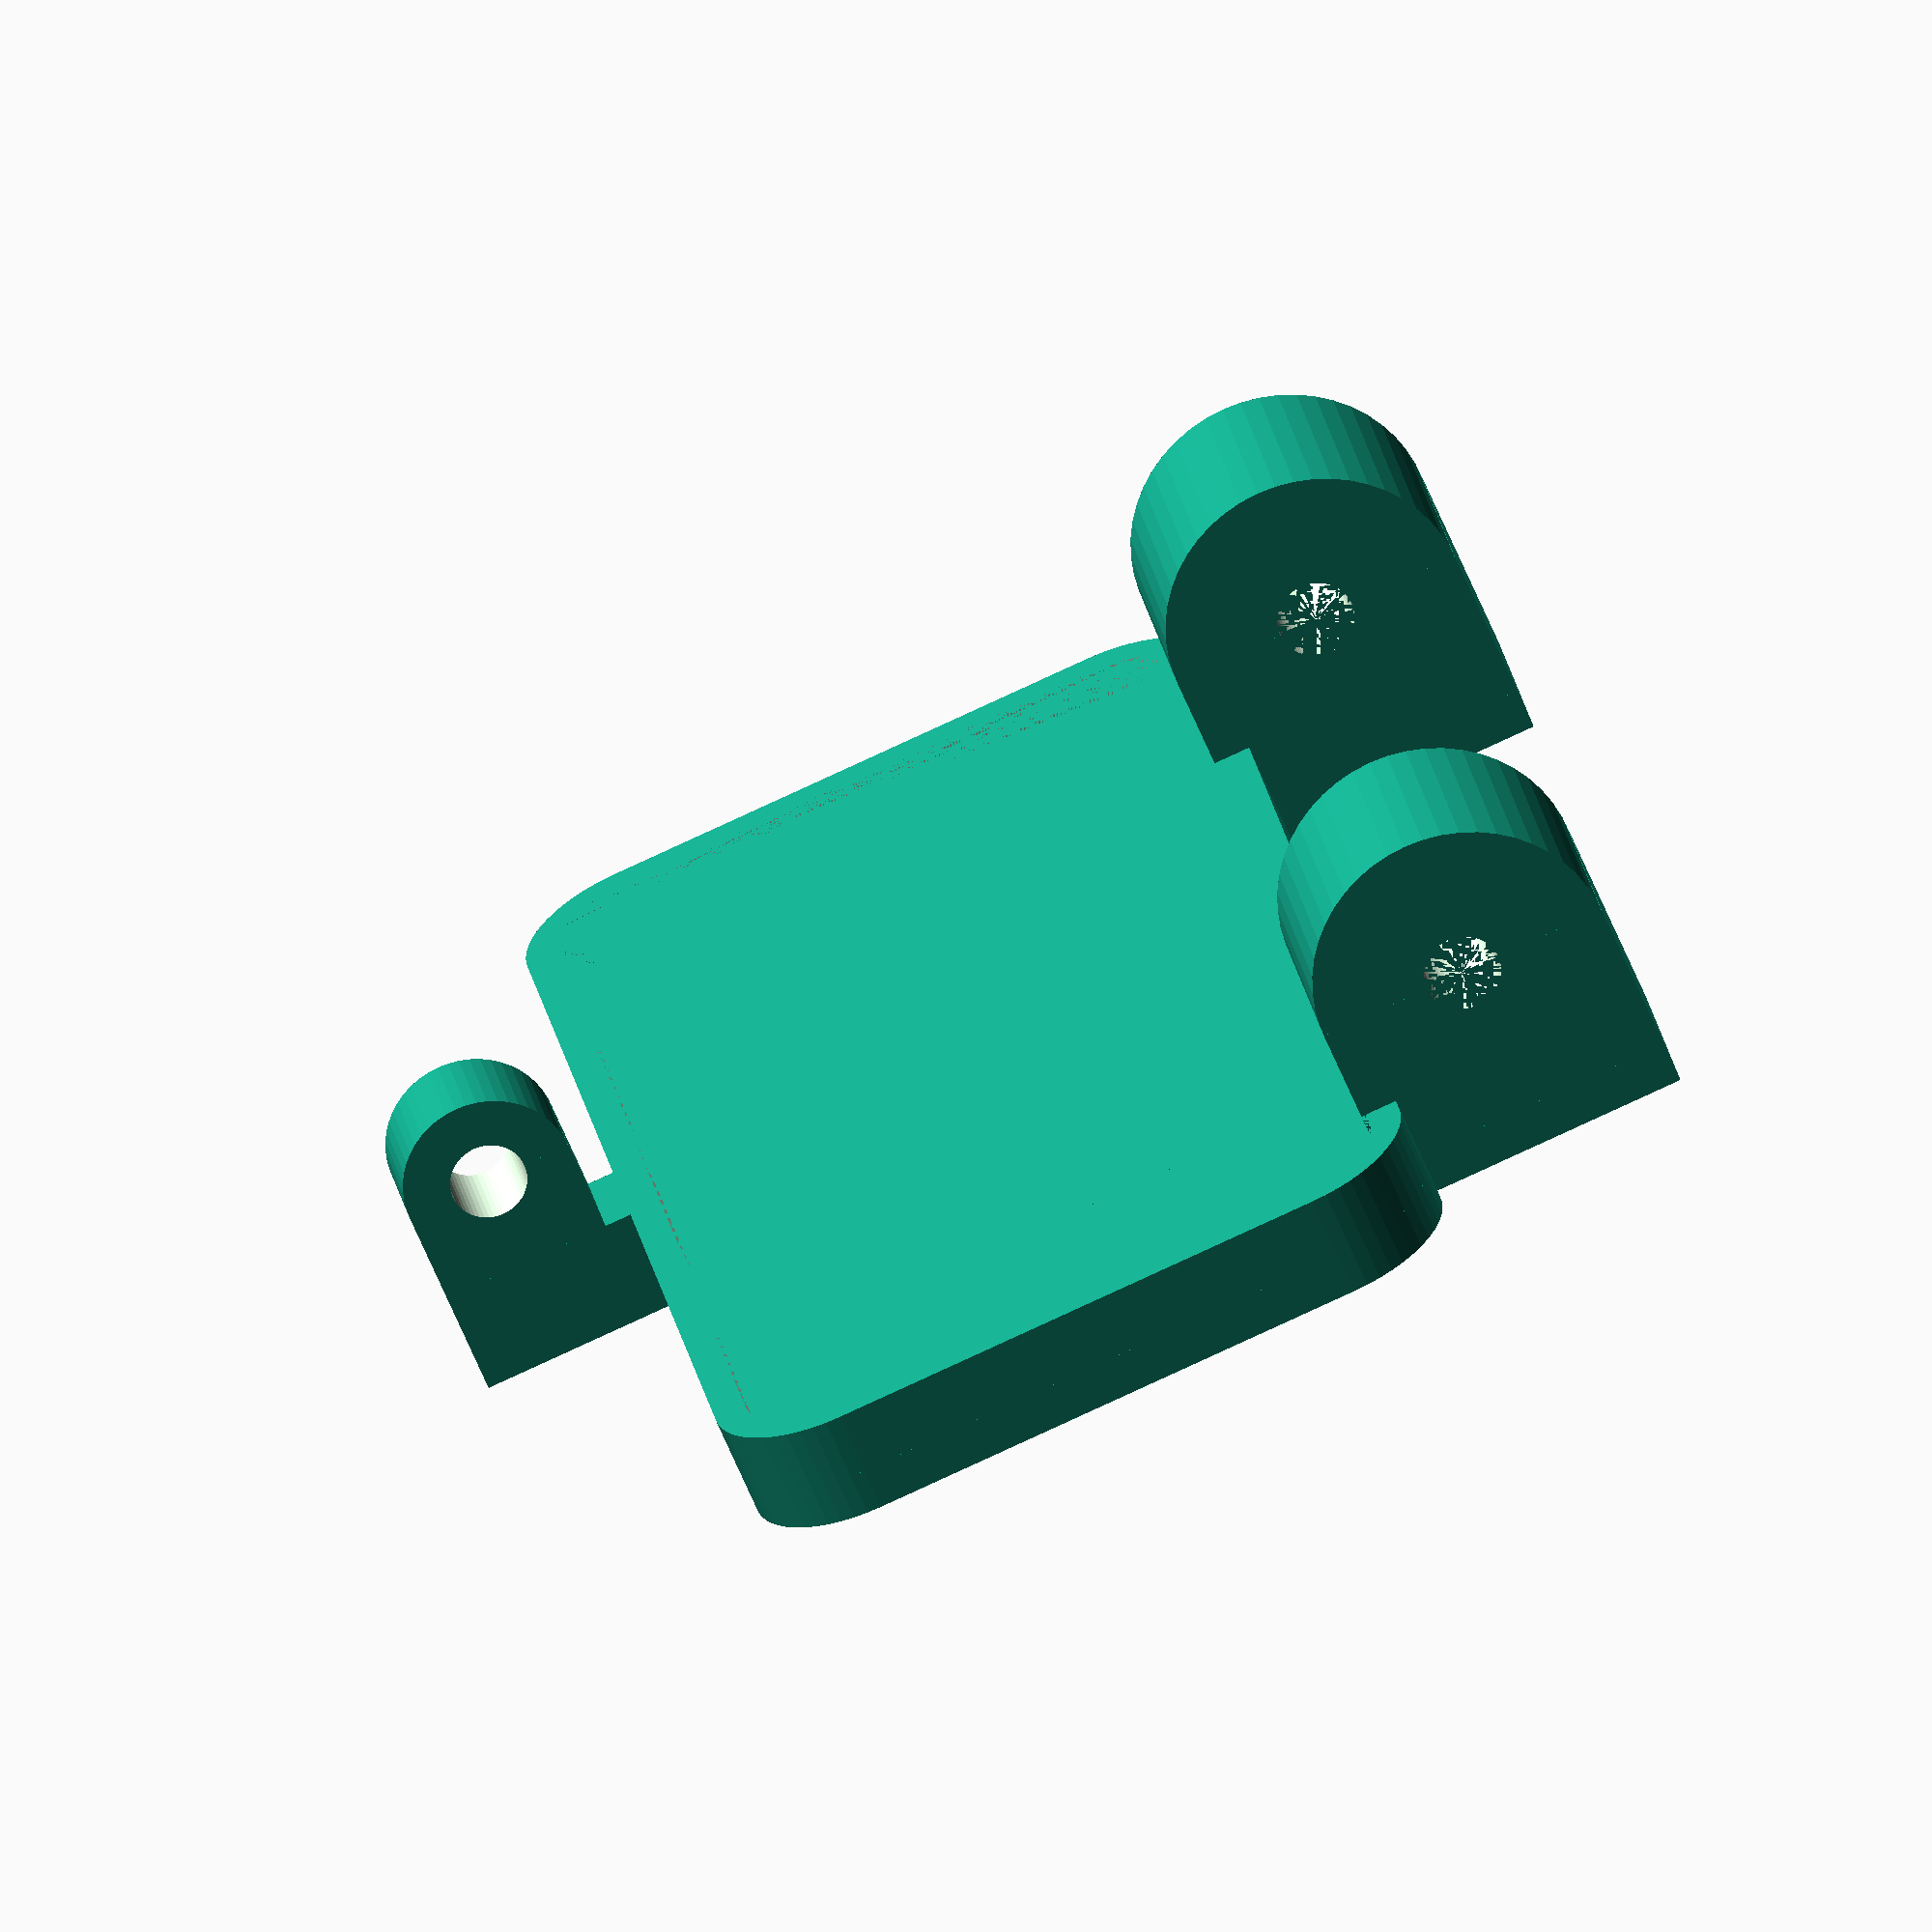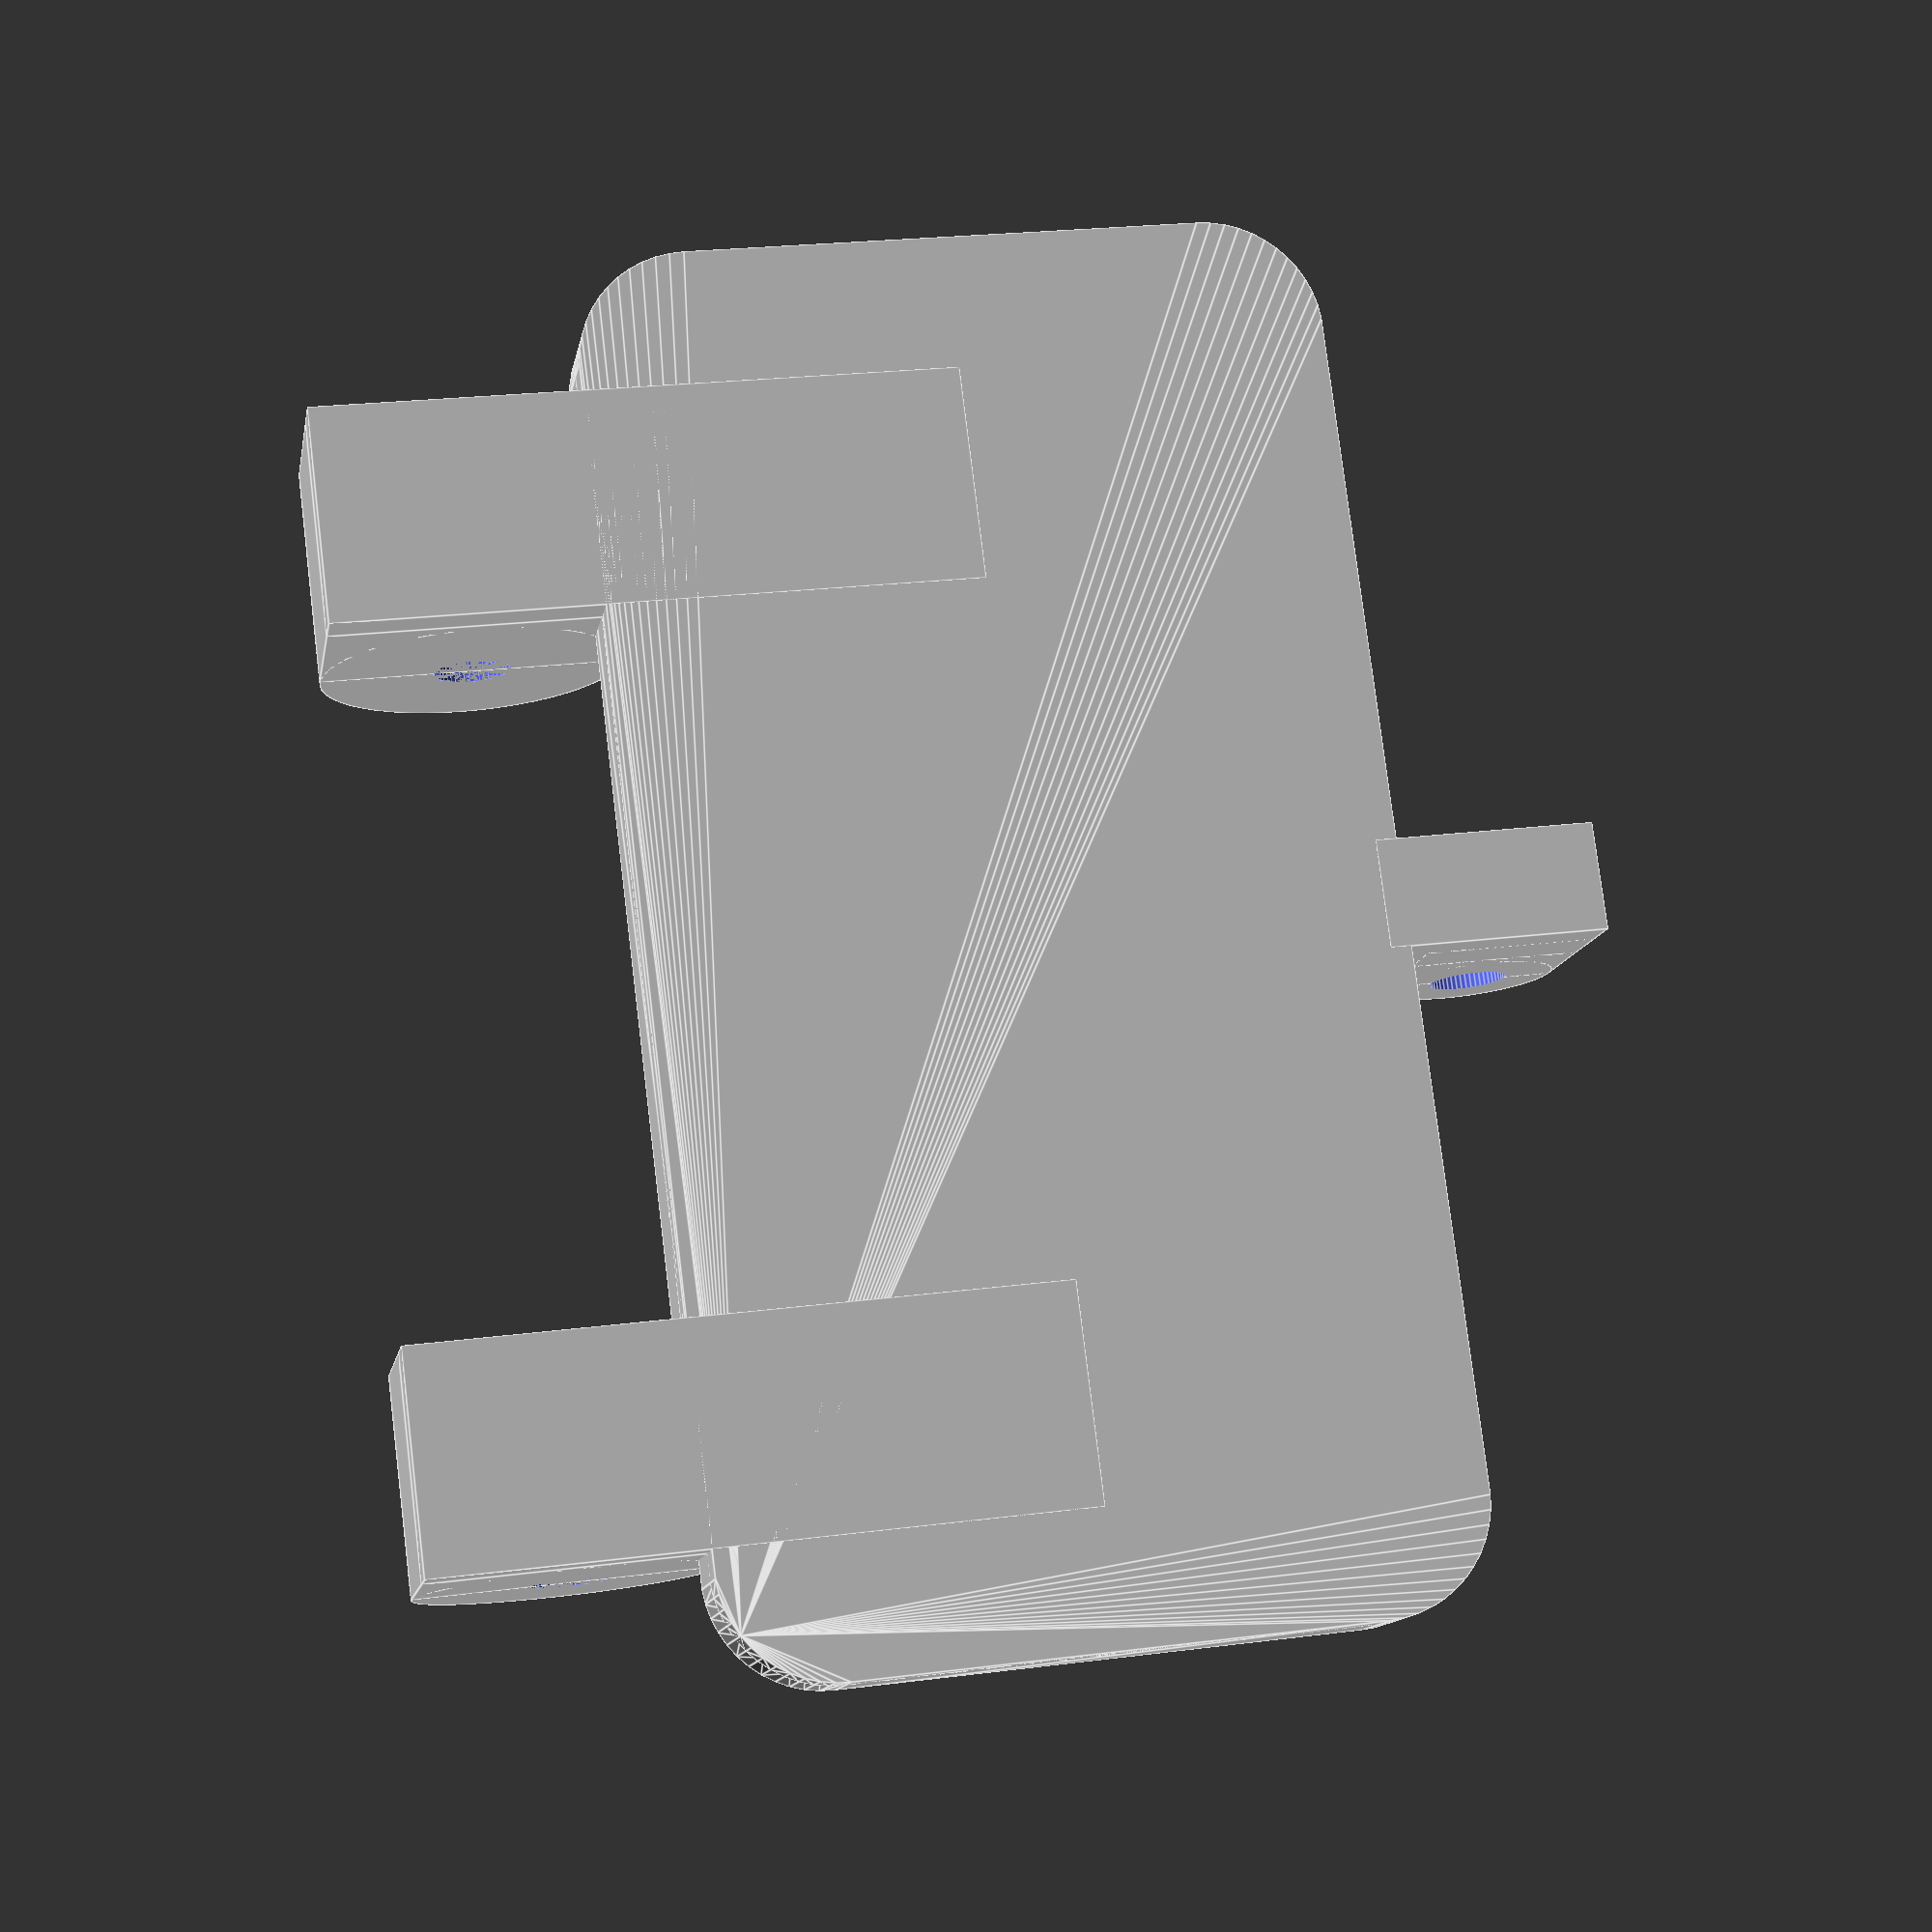
<openscad>
$fn = 50;


difference() {
	union() {
		translate(v = [0, -15.0000000000, -3]) {
			rotate(a = [0, 0, 0]) {
				difference() {
					union() {
						hull() {
							translate(v = [-26.9500000000, 11.9500000000, 0]) {
								cylinder(h = 5, r = 5.3000000000);
							}
							translate(v = [26.9500000000, 11.9500000000, 0]) {
								cylinder(h = 5, r = 5.3000000000);
							}
							translate(v = [-26.9500000000, -11.9500000000, 0]) {
								cylinder(h = 5, r = 5.3000000000);
							}
							translate(v = [26.9500000000, -11.9500000000, 0]) {
								cylinder(h = 5, r = 5.3000000000);
							}
						}
					}
					union() {
						hull() {
							translate(v = [-26.9500000000, 11.9500000000, 0]) {
								cylinder(h = 5, r = 3.8000000000);
							}
							translate(v = [26.9500000000, 11.9500000000, 0]) {
								cylinder(h = 5, r = 3.8000000000);
							}
							translate(v = [-26.9500000000, -11.9500000000, 0]) {
								cylinder(h = 5, r = 3.8000000000);
							}
							translate(v = [26.9500000000, -11.9500000000, 0]) {
								cylinder(h = 5, r = 3.8000000000);
							}
						}
					}
				}
			}
		}
		translate(v = [0, -15.0000000000, 0]) {
			hull() {
				translate(v = [-26.9500000000, 11.9500000000, 0]) {
					cylinder(h = 2, r = 5.3000000000);
				}
				translate(v = [26.9500000000, 11.9500000000, 0]) {
					cylinder(h = 2, r = 5.3000000000);
				}
				translate(v = [-26.9500000000, -11.9500000000, 0]) {
					cylinder(h = 2, r = 5.3000000000);
				}
				translate(v = [26.9500000000, -11.9500000000, 0]) {
					cylinder(h = 2, r = 5.3000000000);
				}
			}
		}
		translate(v = [16.0000000000, 7.5000000000, -7.5000000000]) {
			rotate(a = [0, 90, 0]) {
				cylinder(h = 10, r = 7.0000000000);
			}
		}
		translate(v = [16.0000000000, 0.5000000000, -7.5000000000]) {
			cube(size = [10, 14, 7.5000000000]);
		}
		translate(v = [16.0000000000, -15.0000000000, 0.0000000000]) {
			cube(size = [10, 29.5000000000, 2]);
		}
		translate(v = [-26.0000000000, 7.5000000000, -7.5000000000]) {
			rotate(a = [0, 90, 0]) {
				cylinder(h = 10, r = 7.0000000000);
			}
		}
		translate(v = [-26.0000000000, 0.5000000000, -7.5000000000]) {
			cube(size = [10, 14, 7.5000000000]);
		}
		translate(v = [-26.0000000000, -15.0000000000, 0.0000000000]) {
			cube(size = [10, 29.5000000000, 2]);
		}
		translate(v = [-2.5000000000, -37.5000000000, -7.5000000000]) {
			rotate(a = [0, 90, 0]) {
				cylinder(h = 5, r = 4.0000000000);
			}
		}
		translate(v = [-2.5000000000, -41.5000000000, -7.5000000000]) {
			cube(size = [5, 8, 7.5000000000]);
		}
		translate(v = [-2.5000000000, -41.5000000000, -3.0000000000]) {
			cube(size = [5, 10.2500000000, 5]);
		}
	}
	union() {
		translate(v = [16.0000000000, 7.5000000000, -7.5000000000]) {
			rotate(a = [0, 90, 0]) {
				cylinder(h = 10, r = 1.8000000000);
			}
		}
		translate(v = [-26.0000000000, 7.5000000000, -7.5000000000]) {
			rotate(a = [0, 90, 0]) {
				cylinder(h = 10, r = 1.8000000000);
			}
		}
		translate(v = [-5.0000000000, -37.5000000000, -7.5000000000]) {
			rotate(a = [0, 90, 0]) {
				cylinder(h = 10, r = 1.8000000000);
			}
		}
	}
}
</openscad>
<views>
elev=243.1 azim=100.0 roll=337.5 proj=o view=wireframe
elev=12.6 azim=262.9 roll=350.2 proj=p view=edges
</views>
